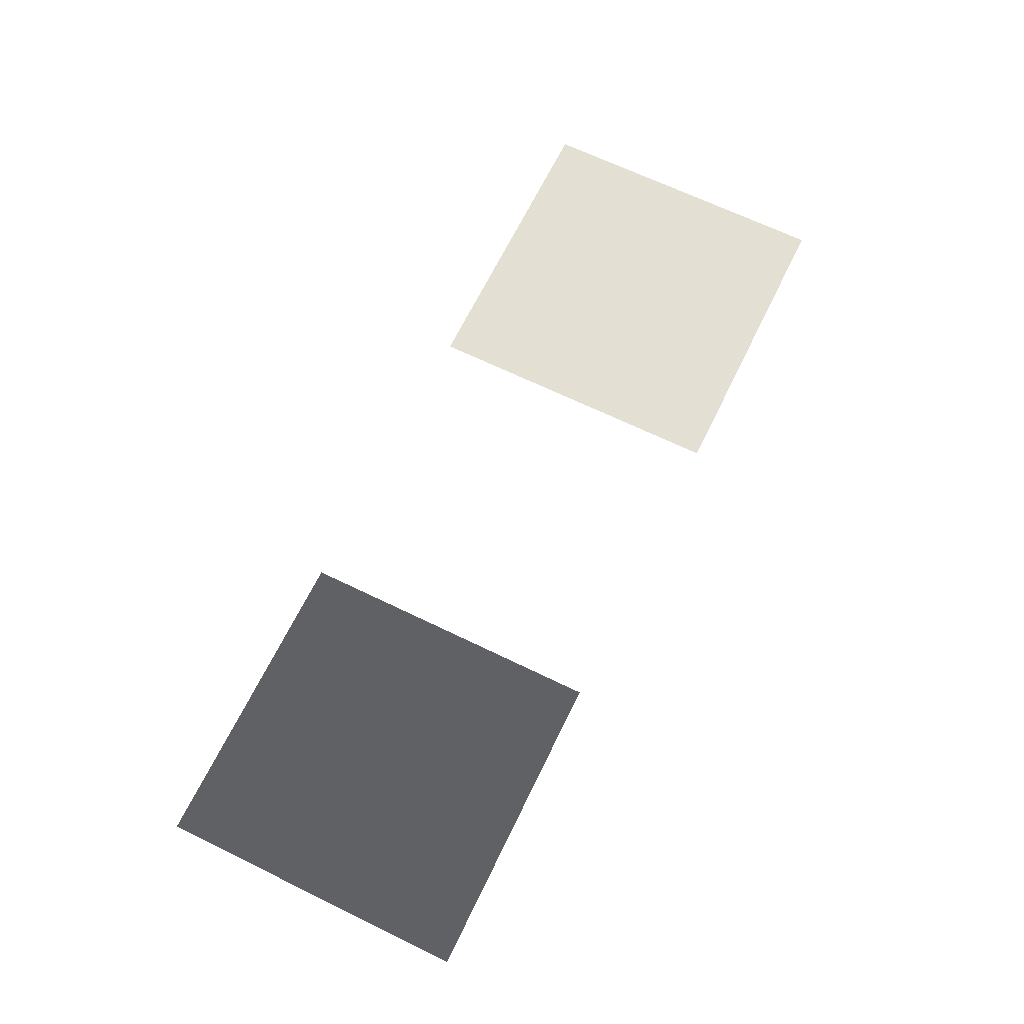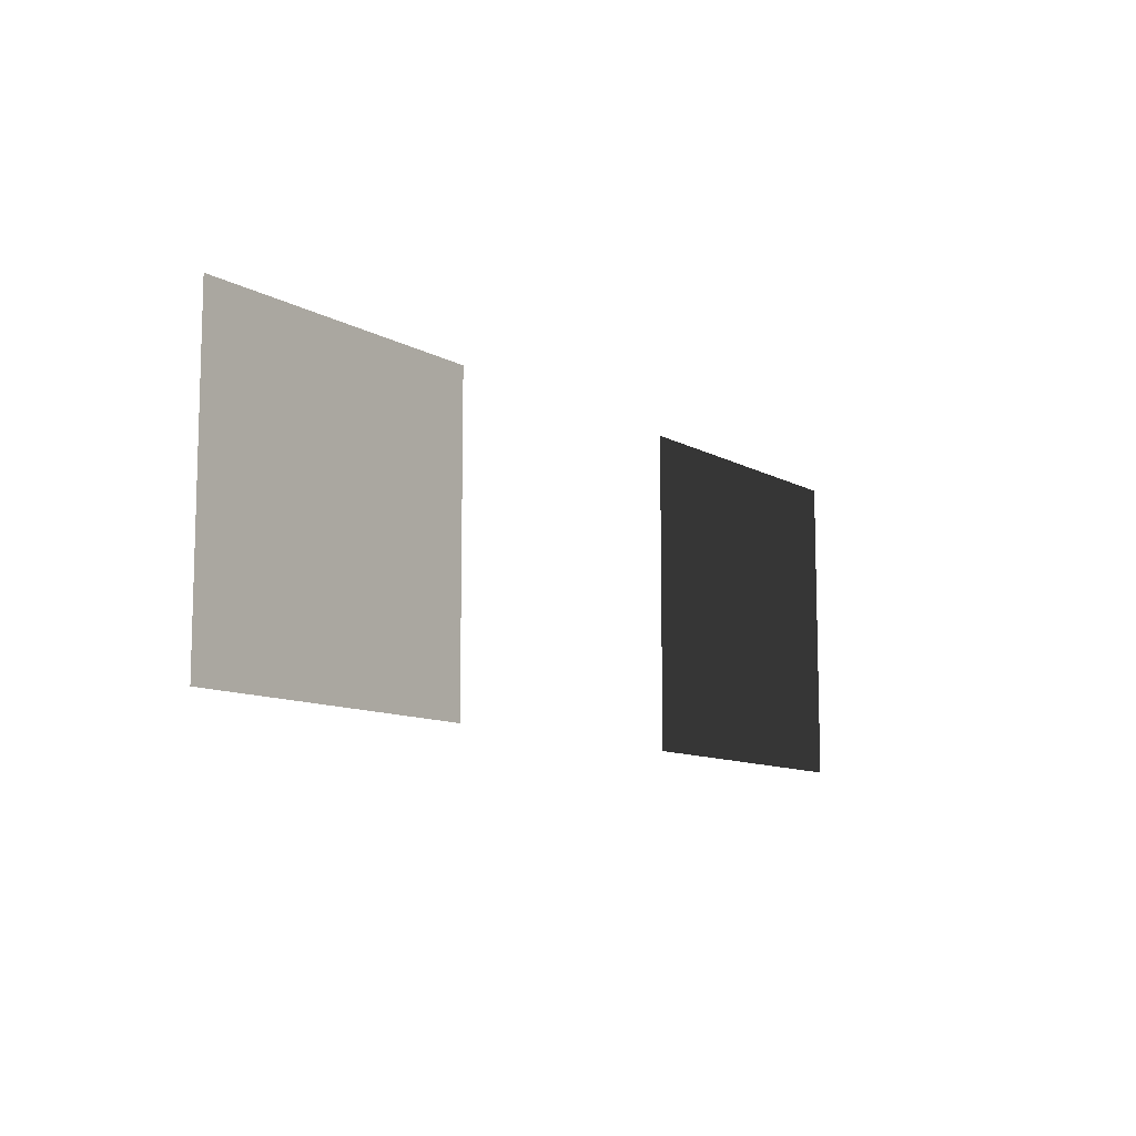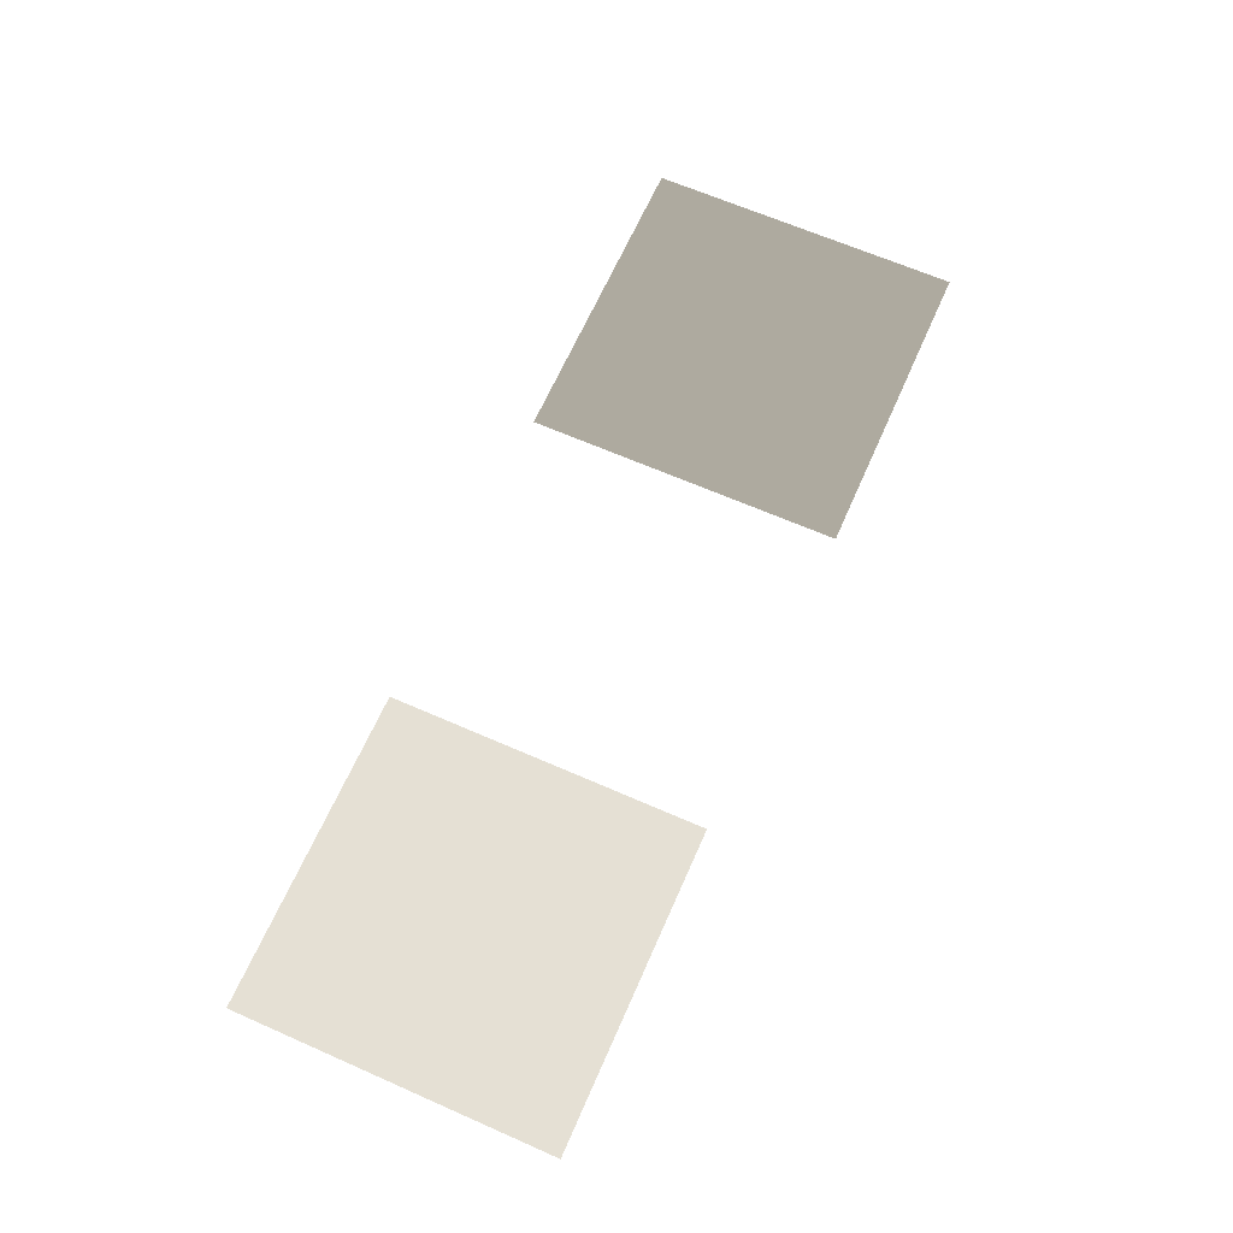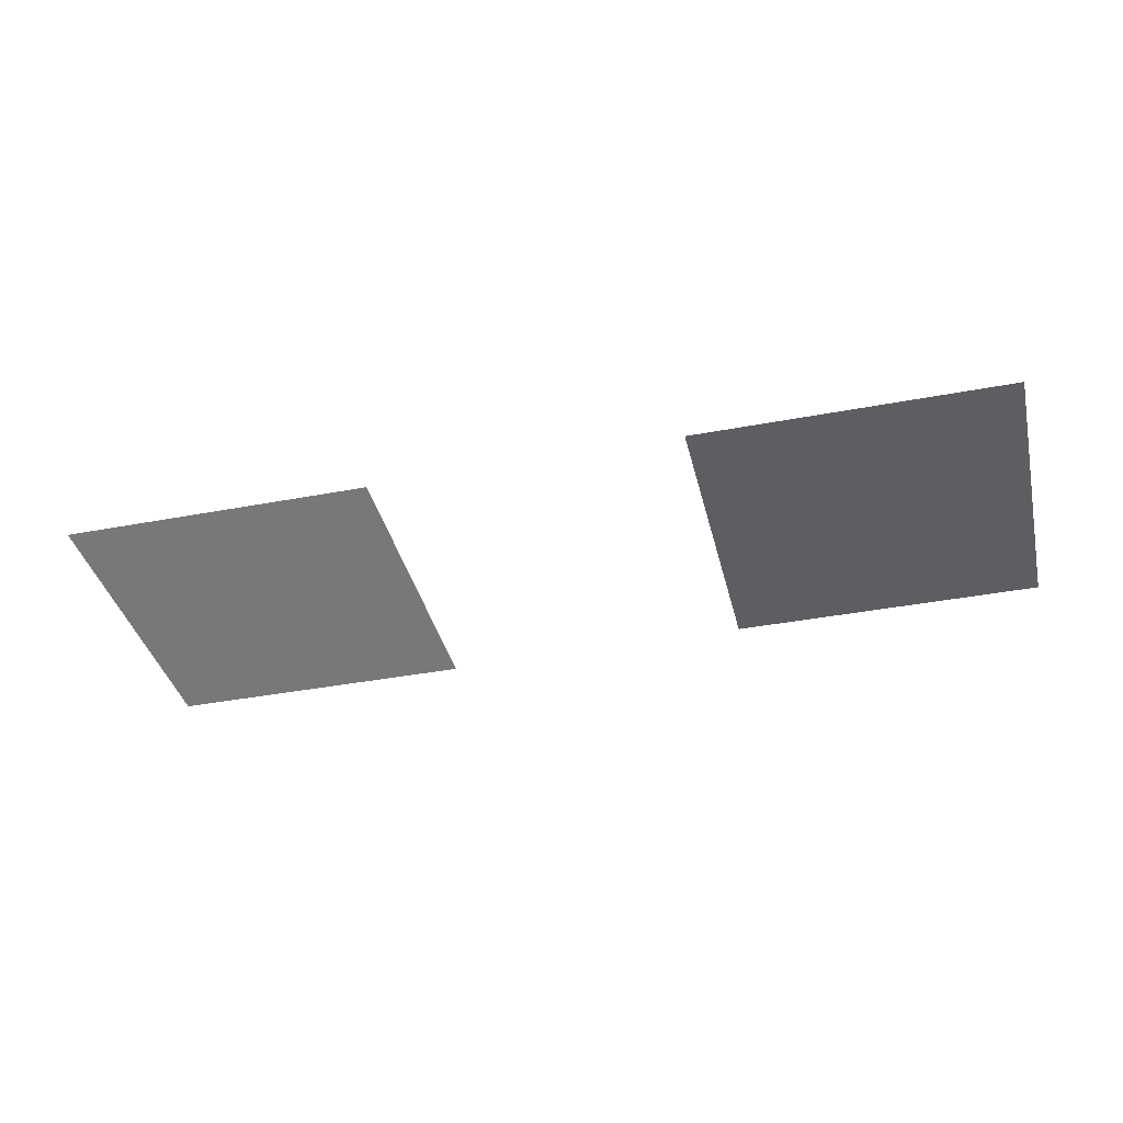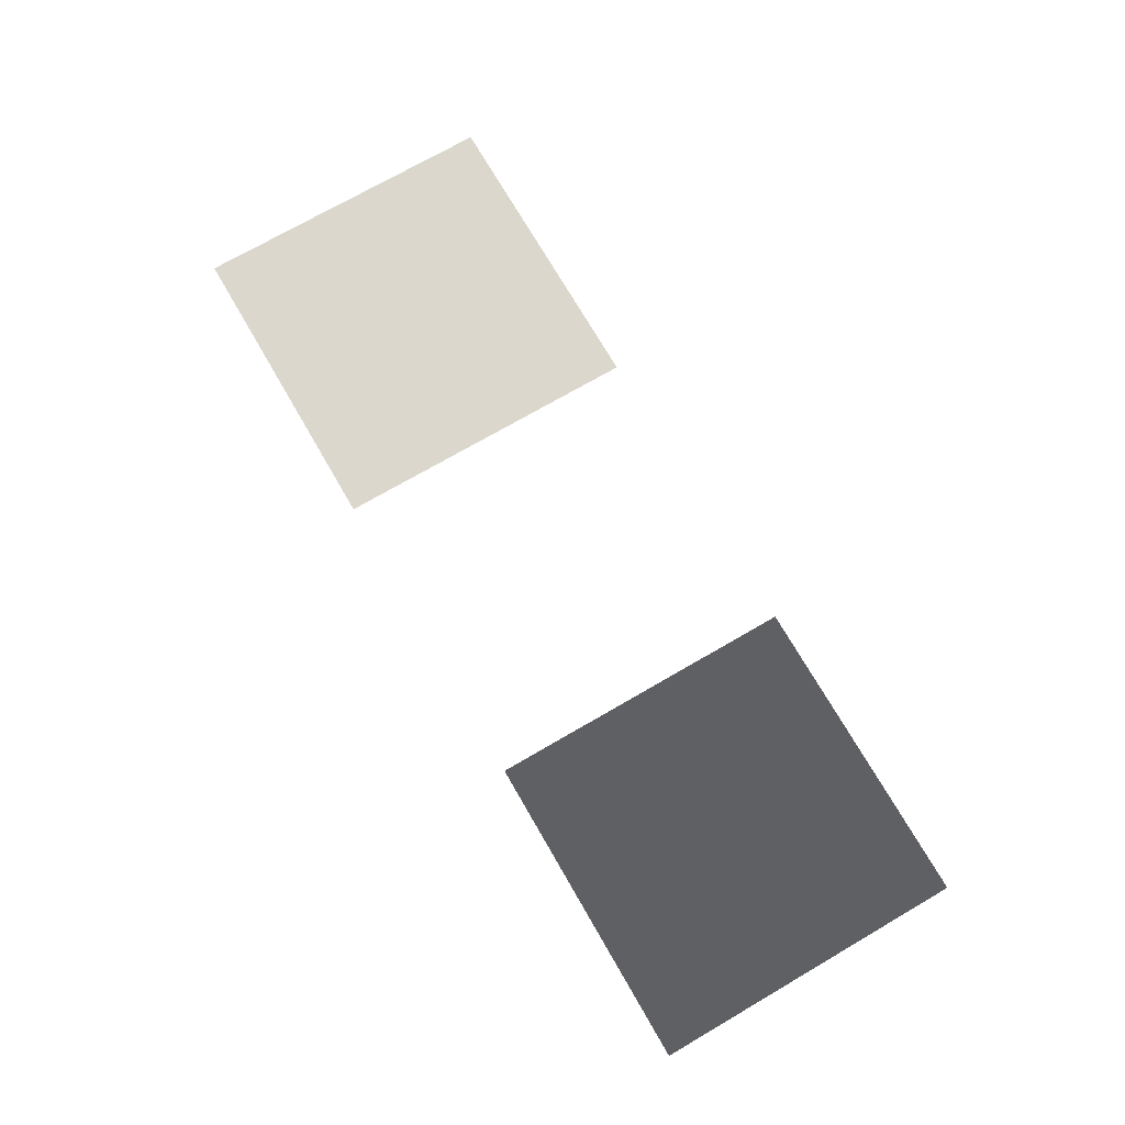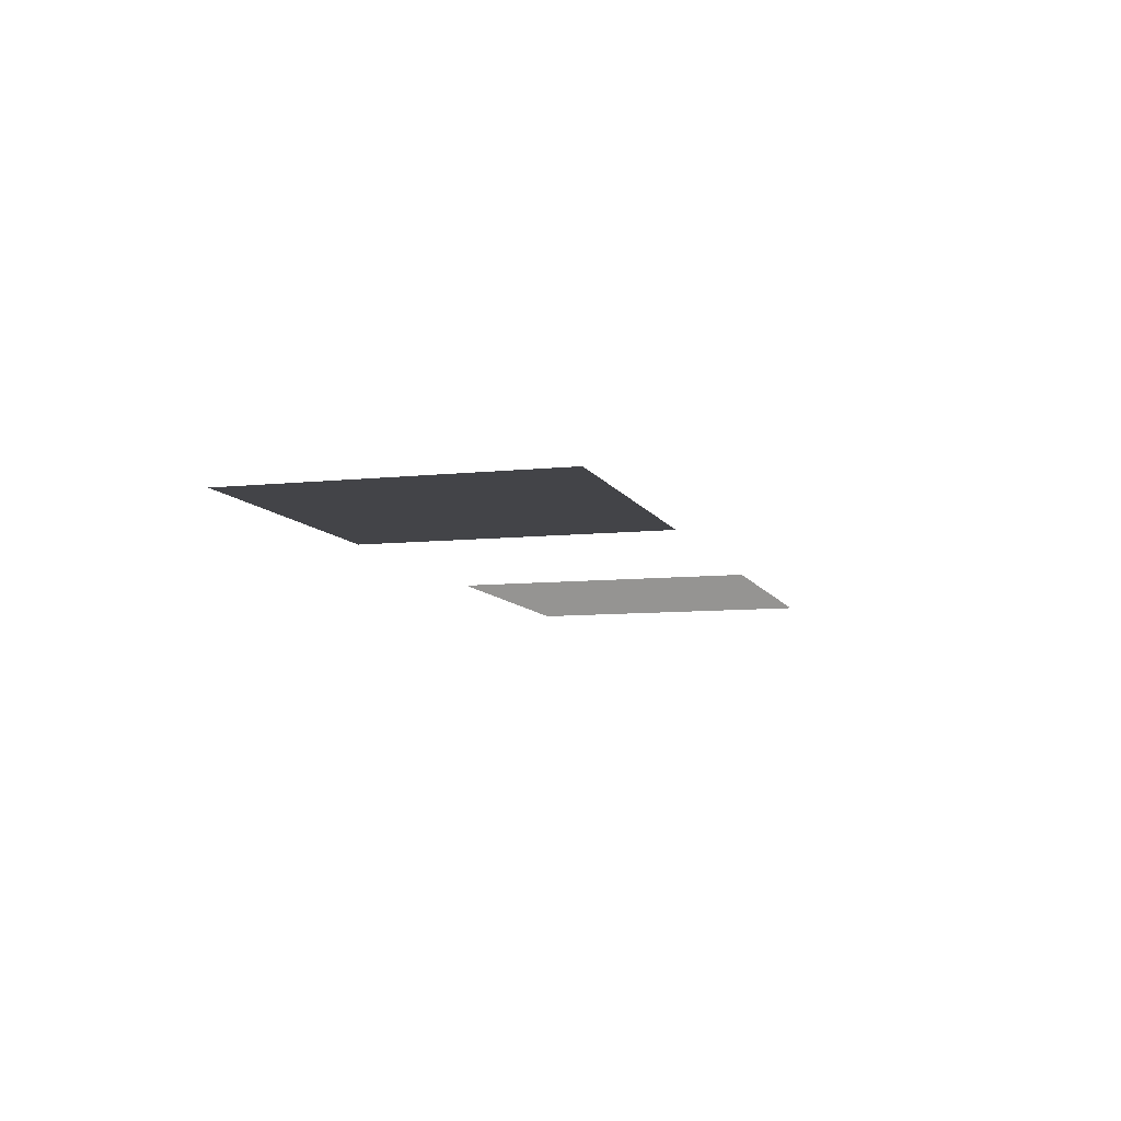
<metadata>
{"format":"obj","ext":"obj","renderer":"f3d","projection":"perspective","resolution":1024,"background":"white","views":[{"elev":66.9,"azim":116.0,"up":"+Z"},{"elev":-10.3,"azim":-54.3,"up":"+Y"},{"elev":65.7,"azim":-66.2,"up":"+Z"},{"elev":-38.5,"azim":-166.5,"up":"+Z"},{"elev":73.0,"azim":59.9,"up":"+Z"},{"elev":-8.3,"azim":-73.5,"up":"+Z"}]}
</metadata>
<code>
v 0 0 0
v 1 0 0
v 1 1 0
v 0 1 0
v 2 0 0
v 3 0 0
v 3 1 0
v 2 1 0
o mesh1
f 1 2 3 4
f 5 6 7 8

</code>
